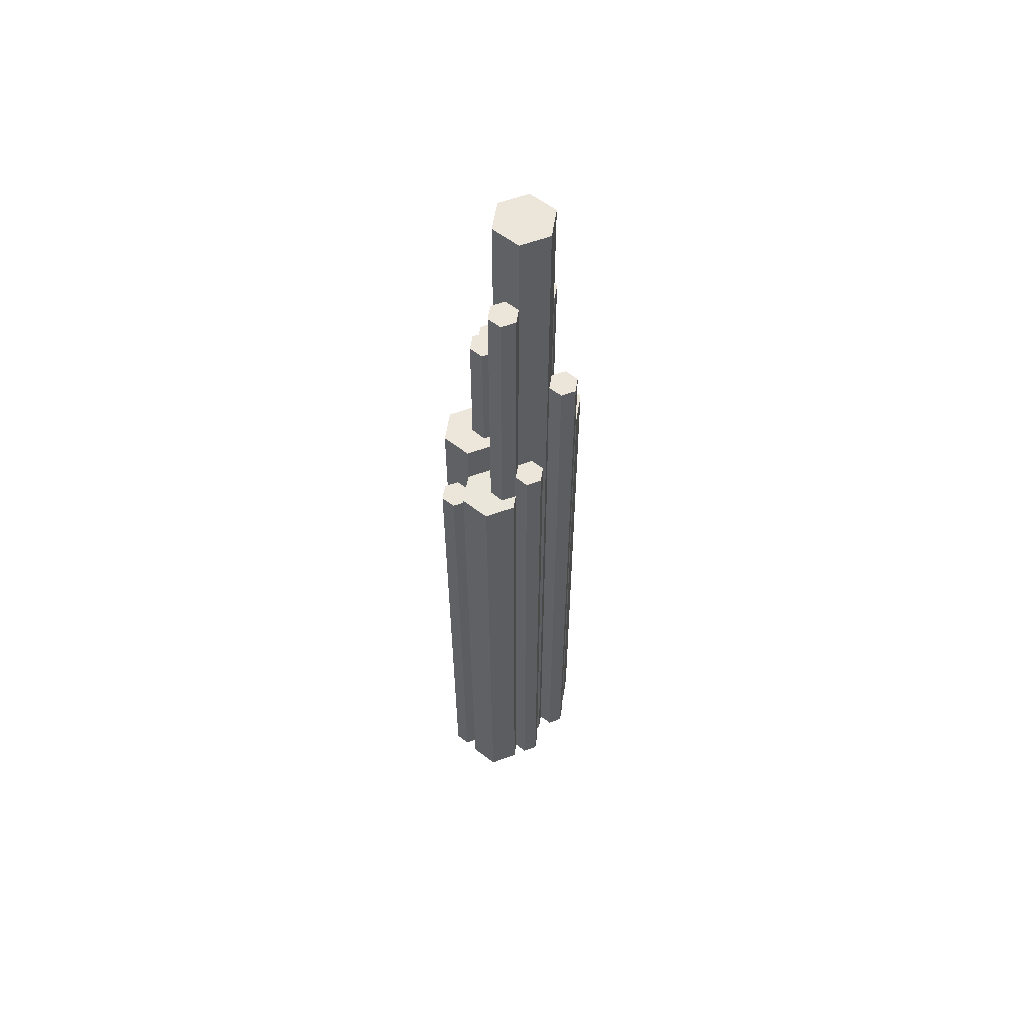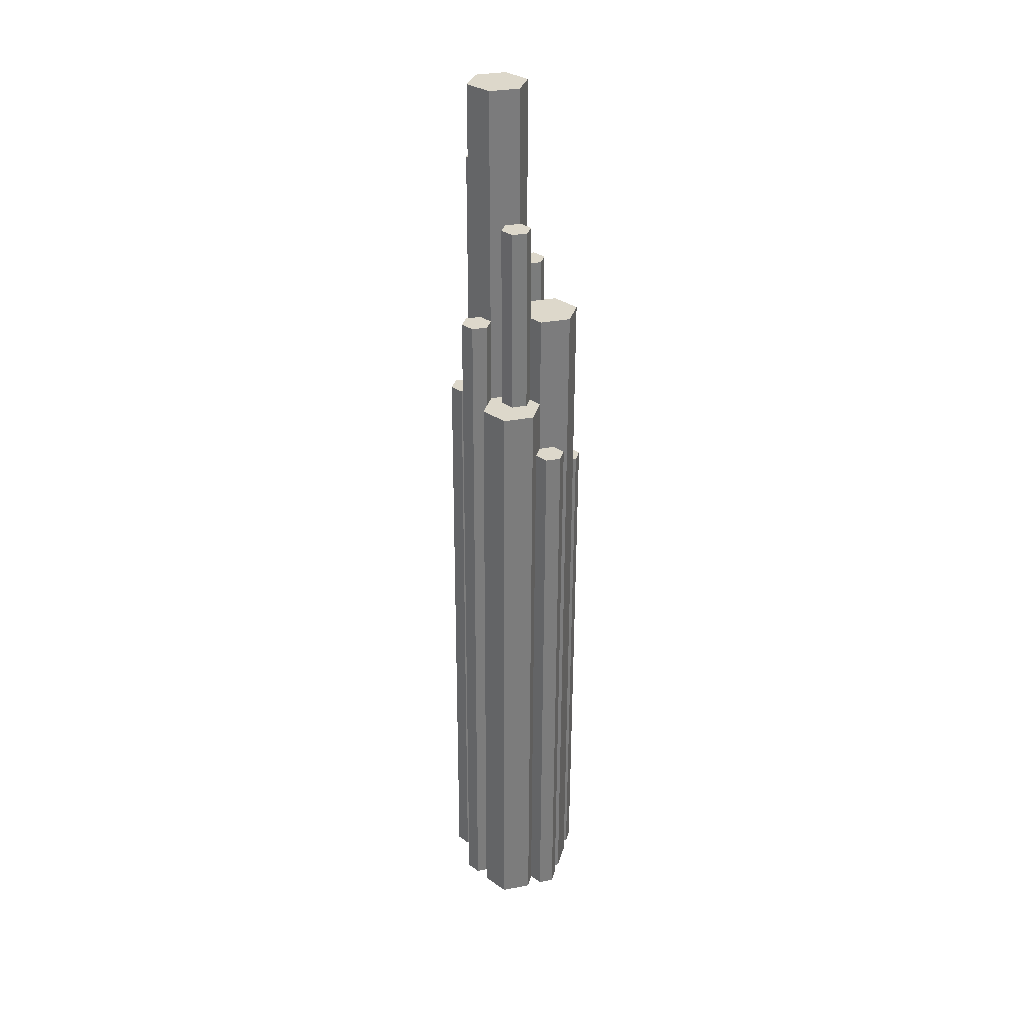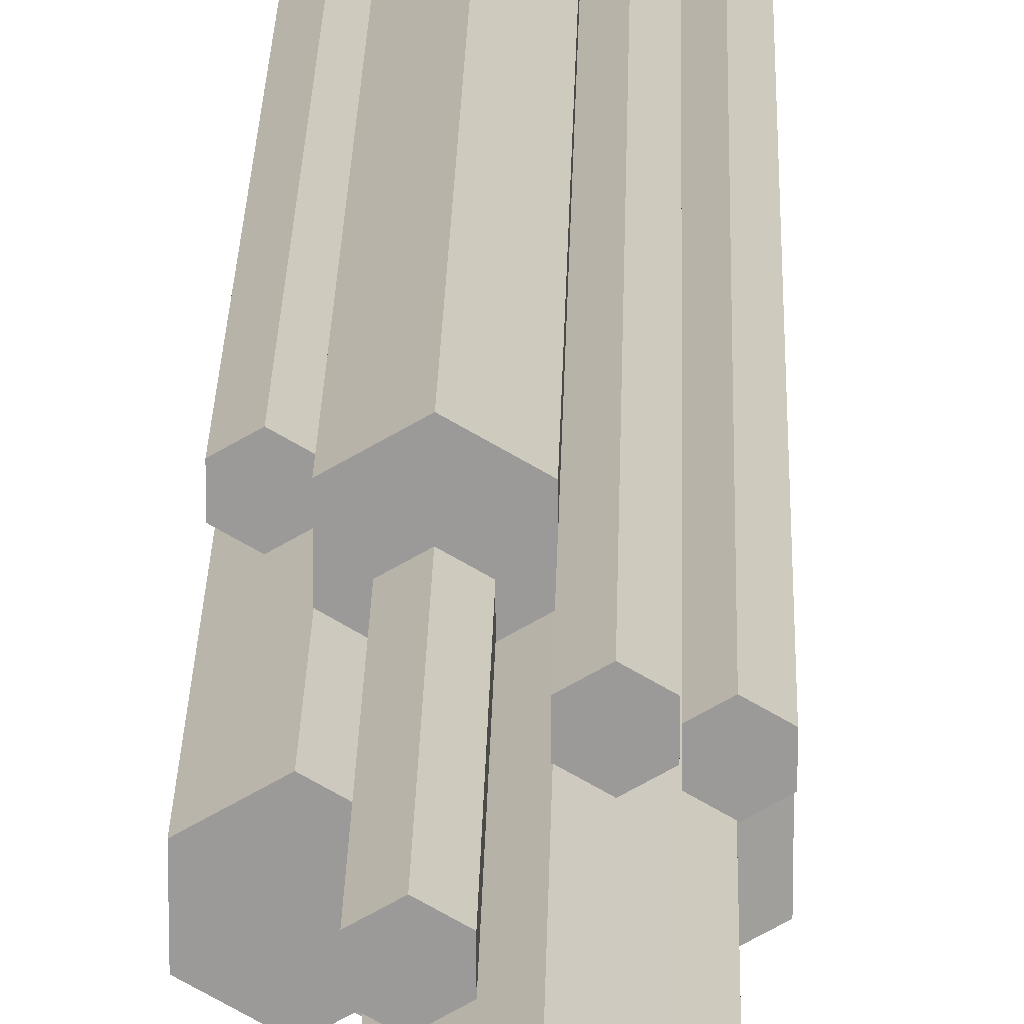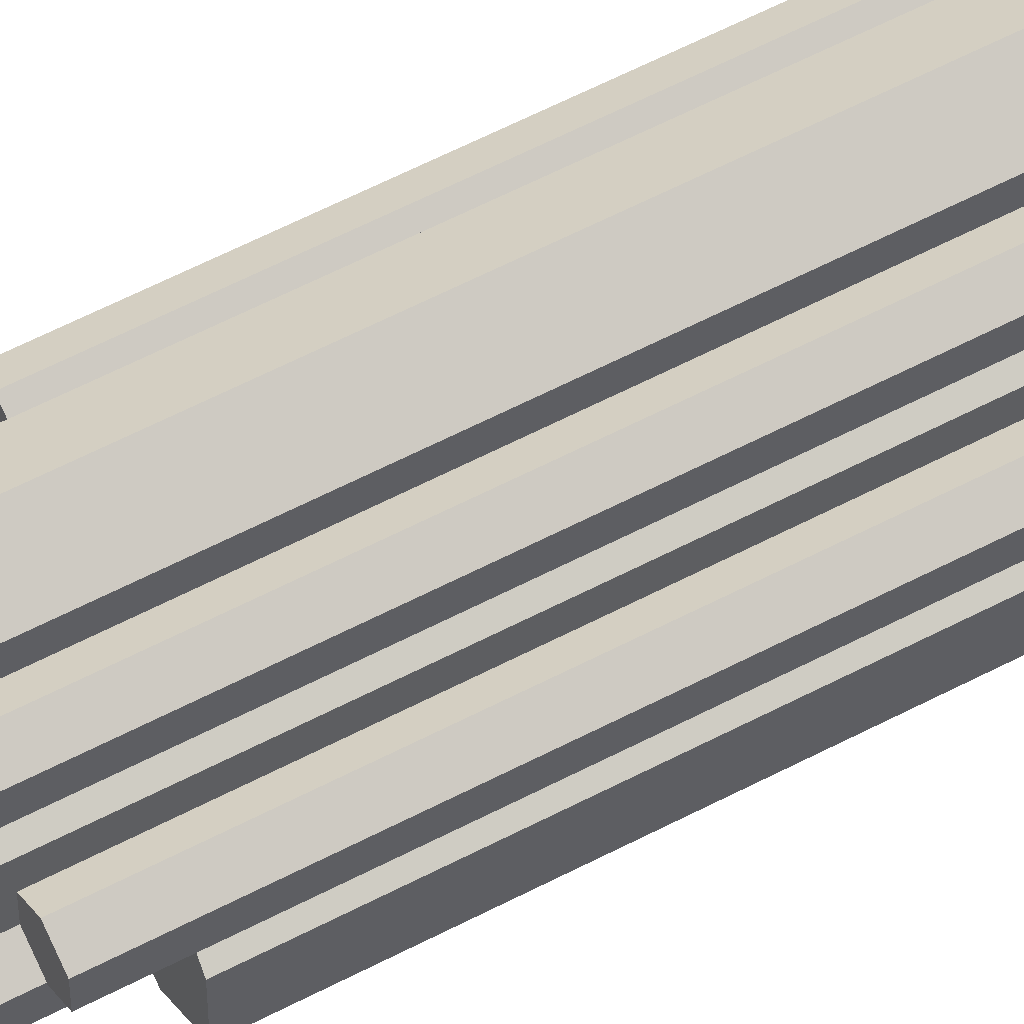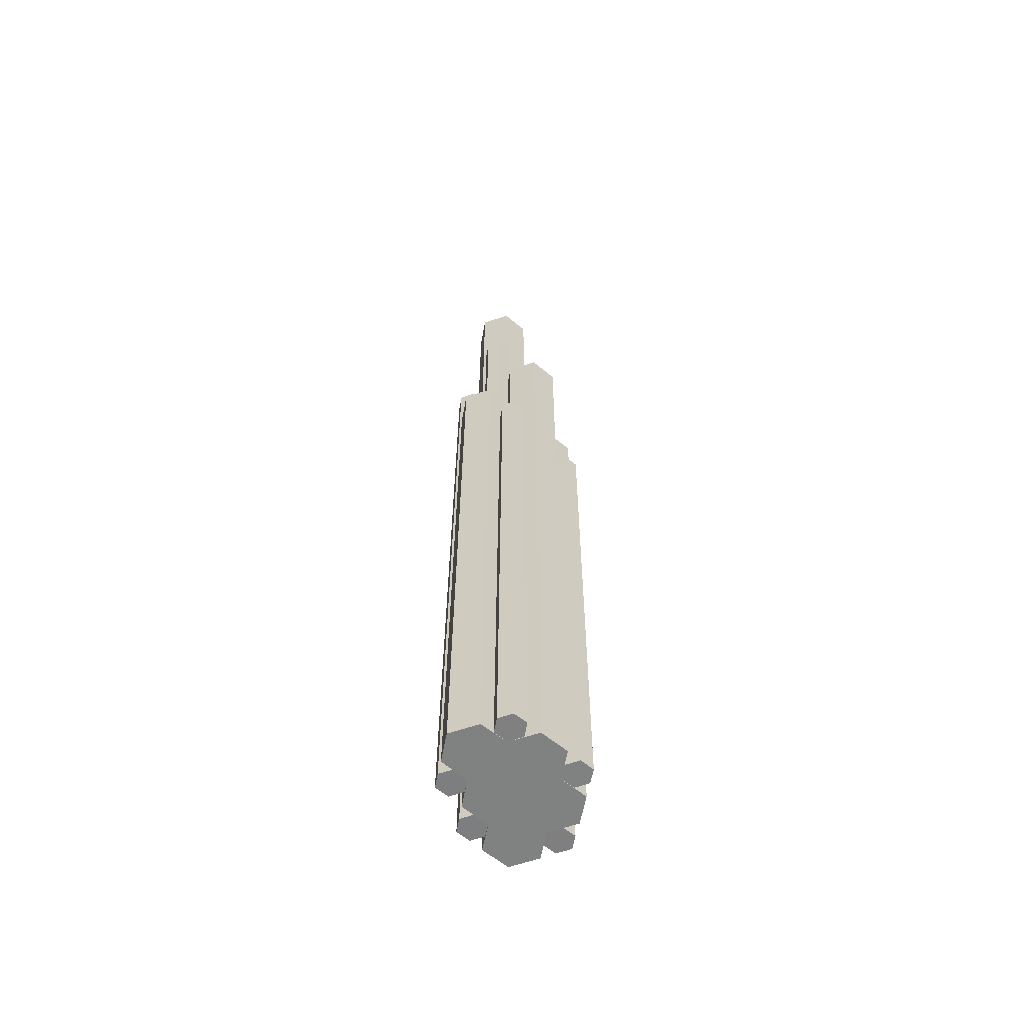
<metadata>
{"format":"obj","ext":"obj","renderer":"f3d","projection":"perspective","resolution":1024,"background":"white","views":[{"elev":57.4,"azim":-111.1,"up":"+Y"},{"elev":31.5,"azim":14.9,"up":"+Y"},{"elev":20.4,"azim":-179.0,"up":"+Z"},{"elev":57.4,"azim":-118.9,"up":"+Z"},{"elev":-60.1,"azim":49.5,"up":"+Y"}]}
</metadata>
<code>
o Circle.001
v -0.866 -0.6388 -0.4767
v -0.8668 -0.6388 0.5014
v -1.733 -0.6388 1.001
v -2.584 5.204 -0.4792
v -2.584 5.204 0.5208
v -1.719 5.111 1.017
v -0.8524 5.204 0.5208
v -0.8524 5.204 -0.4792
v -1.718 5.204 -0.9792
v 0.866 -0.6388 0.5233
v 0.004074 -0.6388 1.002
v -0.866 6.619 -0.4767
v -0.866 6.619 0.5233
v -0.01188 6.489 1.017
v 0.866 6.619 0.5233
v 0.866 6.619 -0.4767
v 0 6.619 -0.9767
v 0.001525 -0.6388 1.979
v -0.8668 -0.6388 2.501
v -1.733 17.39 1.001
v -1.733 17.39 2.001
v -0.8668 17.39 2.501
v -0.000734 17.39 2.001
v -0.000734 17.39 1.001
v -0.8668 17.39 0.5014
v 0.8539 -0.5898 2.484
v 0.004074 9.687 1.002
v 0.004074 9.687 2.002
v 0.8701 9.687 2.502
v 1.736 9.687 2.002
v 1.736 9.687 1.002
v 0.8701 9.687 0.502
v -0.8645 6.617 2.479
v -0.8645 6.617 3.479
v 0.001526 6.617 3.979
v 0.8676 6.617 3.479
v 0.8676 6.617 2.479
v 0.001525 6.617 1.979
v -2.584 6.323 0.9934
v -2.584 6.323 1.493
v -2.151 6.323 1.743
v -1.718 6.323 1.493
v -1.718 6.323 0.9934
v -2.151 6.323 0.7434
v -1.723 9.521 2.499
v -1.723 9.521 2.999
v -1.29 9.521 3.249
v -0.8566 9.521 2.999
v -0.8566 9.521 2.499
v -1.29 9.521 2.249
v 0.8539 4.871 2.484
v 0.8539 4.871 2.984
v 1.287 4.871 3.234
v 1.72 4.871 2.984
v 1.72 4.871 2.484
v 1.287 4.871 2.234
v -1.297 4.411 -1.202
v -1.297 4.411 -0.7021
v -0.8639 4.411 -0.4521
v -0.4309 4.411 -0.7021
v -0.4309 4.411 -1.202
v -0.8639 4.411 -1.452
v 0.8523 3.492 0.0129
v 0.8523 3.492 0.5129
v 1.285 3.492 0.7629
v 1.718 3.492 0.5129
v 1.718 3.492 0.0129
v 1.285 3.492 -0.2371
v -2.152 5.111 0.2673
v -1.719 5.111 0.01733
v -1.286 5.111 0.2673
v -1.286 5.111 0.7673
v -2.152 5.111 0.7673
v -2.152 14.54 0.2673
v -2.152 14.54 0.7673
v -1.719 14.54 1.017
v -1.286 14.54 0.7673
v -1.286 14.54 0.2673
v -1.719 14.54 0.01733
v -0.4449 6.489 0.2673
v -0.01188 6.489 0.01733
v 0.4211 6.489 0.2673
v 0.4211 6.489 0.7673
v -0.4449 6.489 0.7673
v -0.4449 11.07 0.2673
v -0.4449 11.07 0.7673
v -0.01188 11.07 1.017
v 0.4211 11.07 0.7673
v 0.4211 11.07 0.2673
v -0.01188 11.07 0.01733
v -0.4237 5.111 2.22
v 0.009285 5.111 1.97
v 0.4423 5.111 2.22
v 0.4423 5.111 2.72
v 0.009285 5.111 2.97
v -0.4237 5.111 2.72
v -0.4237 12.89 2.22
v -0.4237 12.89 2.72
v 0.009285 12.89 2.97
v 0.4423 12.89 2.72
v 0.4423 12.89 2.22
v 0.009285 12.89 1.97
v -2.635 -14.64 -0.4388
v -1.769 -14.64 -0.9388
v -0.9163 -14.64 -0.4363
v -1.783 -14.64 1.042
v -2.635 -14.64 0.5612
v -0.05023 -14.64 -0.9363
v 0.8158 -14.64 -0.4363
v 0.8158 -14.64 0.5637
v -0.917 -14.64 2.542
v -1.783 -14.64 2.042
v 1.686 -14.64 1.042
v 1.686 -14.64 2.042
v 0.8037 -14.59 2.525
v 0.8173 -14.64 3.519
v -0.0487 -14.64 4.019
v -0.9147 -14.64 3.519
v -2.634 -14.59 1.034
v -2.201 -14.59 0.7838
v -1.768 -14.59 1.534
v -2.201 -14.59 1.784
v -2.634 -14.59 1.534
v -1.773 -14.59 2.54
v -1.34 -14.59 2.29
v -0.9068 -14.59 3.04
v -1.34 -14.59 3.29
v -1.773 -14.59 3.04
v 1.237 -14.59 2.275
v 1.67 -14.59 2.525
v 1.67 -14.59 3.025
v 1.237 -14.59 3.275
v 0.8037 -14.59 3.025
v -1.347 -14.63 -1.162
v -0.9141 -14.63 -1.412
v -0.4811 -14.63 -1.162
v -0.4811 -14.63 -0.6617
v -1.347 -14.63 -0.6617
v 0.802 -14.63 0.05329
v 1.235 -14.63 -0.1967
v 1.668 -14.63 0.05329
v 1.668 -14.63 0.5533
v 1.235 -14.63 0.8033
v -2.151 5.204 -0.7292
v -2.584 5.204 0.02084
v -2.152 5.157 0.7691
v -1.285 5.204 -0.7292
v -0.8592 2.283 -0.4779
v -1.726 2.236 1.009
v -0.433 6.619 -0.7267
v 0.866 6.619 0.02334
v 0.433 6.619 -0.7267
v 0.866 2.99 0.5233
v -0.866 2.99 -0.4767
v 1.303 9.687 2.252
v 1.736 9.687 1.502
v 1.303 9.687 0.752
v 0.862 4.548 2.493
v 0.8681 4.524 0.5127
v -0.8645 6.617 2.979
v -0.4315 6.617 3.729
v 0.4345 6.617 3.729
v 0.8676 6.617 2.979
v 0.8607 3.014 2.482
v -0.8656 2.989 2.49
v -2.368 6.323 0.8684
v -2.584 6.323 1.243
v -2.368 6.323 1.618
v -1.935 6.323 1.618
v -1.718 6.323 1.243
v -1.935 6.323 0.8684
v -1.726 2.842 0.9974
v -1.506 9.521 2.374
v -1.723 9.521 2.749
v -1.506 9.521 3.124
v -1.073 9.521 3.124
v -0.8566 9.521 2.749
v -1.073 9.521 2.374
v -0.8617 4.441 2.5
v 1.07 4.871 2.359
v 0.8539 4.871 2.734
v 1.07 4.871 3.109
v 1.503 4.871 3.109
v 1.72 4.871 2.734
v 1.503 4.871 2.359
v 0.8539 2.14 2.484
v -1.08 4.411 -1.327
v -1.297 4.411 -0.9521
v -1.08 4.411 -0.5771
v -0.6474 4.411 -0.5771
v -0.4309 4.411 -0.9521
v -0.6474 4.411 -1.327
v -0.865 1.886 -0.4644
v 1.069 3.492 -0.1121
v 0.8523 3.492 0.2629
v 1.069 3.492 0.6379
v 1.502 3.492 0.6379
v 1.718 3.492 0.2629
v 1.502 3.492 -0.1121
v 0.8591 1.427 0.5181
v -2.635 -14.64 0.06123
v -2.202 -14.64 -0.6888
v -1.342 -14.64 -0.6875
v -2.209 -14.64 0.8015
v -0.4832 -14.64 -0.6863
v 0.3828 -14.64 -0.6863
v 0.8158 -14.64 0.06373
v 1.251 -14.64 0.803
v 1.686 -14.64 1.542
v 1.245 -14.61 2.283
v -0.9159 -14.64 3.031
v 0.8105 -14.61 3.022
v 0.3843 -14.64 3.769
v -0.4817 -14.64 3.769
v -2.634 -14.59 1.284
v -2.418 -14.59 0.9088
v -1.992 -14.61 0.9128
v -1.776 -14.61 1.288
v -1.985 -14.59 1.659
v -2.418 -14.59 1.659
v -1.773 -14.59 2.79
v -1.556 -14.59 2.415
v -1.128 -14.61 2.416
v -0.9119 -14.61 2.791
v -1.123 -14.59 3.165
v -1.556 -14.59 3.165
v 0.8037 -14.59 2.775
v 1.02 -14.59 2.4
v 1.453 -14.59 2.4
v 1.67 -14.59 2.775
v 1.453 -14.59 3.15
v 1.02 -14.59 3.15
v -1.347 -14.63 -0.9117
v -1.131 -14.63 -1.287
v -0.6976 -14.63 -1.287
v -0.4811 -14.63 -0.9117
v -0.6987 -14.63 -0.549
v -1.132 -14.63 -0.549
v 0.8089 -14.63 0.3085
v 1.019 -14.63 -0.07171
v 1.452 -14.63 -0.07171
v 1.668 -14.63 0.3033
v 1.452 -14.63 0.6783
v 1.025 -14.63 0.6835
v -1.758 -7.638 1.022
v -2.176 -4.133 0.7636
v -0.02511 -4.009 -0.9565
v -0.8911 -7.638 -0.4565
v -0.456 -5.107 -1.182
v -0.889 -5.107 -1.432
v -2.61 -4.717 0.541
v -1.743 -4.133 1.514
v 0.8409 -4.009 -0.4565
v -0.456 -5.107 -0.6819
v -2.176 -4.133 1.764
v 0.8409 -7.638 0.5435
v -1.748 -2.534 2.519
v -1.748 -2.534 3.019
v 0.8271 -5.567 0.03309
v -2.609 -4.133 1.514
v -1.322 -5.107 -0.6819
v -1.315 -2.534 2.269
v 1.26 -5.567 -0.2169
v -0.8919 -7.638 2.522
v 1.693 -5.567 0.03309
v -0.8817 -2.534 3.019
v 1.693 -5.567 0.5331
v 1.711 -2.476 1.022
v -1.315 -2.534 3.269
v 1.26 -5.567 0.7831
v 0.8288 -7.589 2.504
v 0.8288 -4.859 3.004
v 1.711 -2.476 2.022
v 1.262 -4.859 2.254
v -0.8896 -4.01 3.499
v -2.61 -4.717 -0.459
v 1.695 -4.859 2.504
v 0.8424 -4.01 3.499
v -1.744 -4.717 -0.959
v 1.695 -4.859 3.004
v -0.02359 -4.01 3.999
v 1.262 -4.859 3.254
v -2.609 -4.133 1.014
v -1.322 -5.107 -1.182
v 1.478 -4.859 3.129
v -1.098 -2.534 3.144
v 0.4079 -4.009 -0.7065
v 0.4094 -4.01 3.749
v -2.61 -4.717 0.04103
v -2.393 -4.133 0.8886
v -0.456 -5.107 -0.9319
v 1.477 -5.567 0.6581
v -1.531 -2.534 2.394
v -1.322 -5.107 -0.9319
v 1.695 -4.859 2.754
v -0.4566 -4.01 3.749
v -1.106 -5.107 -1.307
v -2.177 -4.717 -0.709
v 1.045 -4.859 3.129
v 1.044 -5.567 -0.09191
v -1.531 -2.534 3.144
v 1.477 -5.567 -0.09191
v -0.6725 -5.107 -1.307
v -1.748 -2.534 2.769
v 1.478 -4.859 2.379
v 1.693 -5.567 0.2831
v -1.96 -4.133 1.639
v -2.393 -4.133 1.639
v 1.711 -2.476 1.522
v -2.609 -4.133 1.264
f 4 145 5 146 6 7 8 147 9 144
f 310 215 123 260
f 2 1 148 8 7
f 36 278 116 212 115 271 26 164 37 163
f 3 245 106 112 21 20
f 5 251 107 204 106 245 3 149 6 146
f 3 2 7 6 149
f 309 209 113 268
f 12 13 14 15 151 16 152 17 150
f 308 220 122 255
f 11 10 153 15 14
f 1 2 13 12 154
f 2 11 14 13
f 307 255 122 219
f 56 274 129 228 115 271 26 186 51 180
f 20 21 22 23 24 25
f 11 2 25 24
f 19 18 23 22
f 306 242 141 265
f 18 11 24 23
f 305 229 129 274
f 2 3 20 25
f 19 264 111 211 118 275 34 160 33 165
f 27 28 29 155 30 156 31 157 32
f 18 26 158 29 28
f 10 11 27 32 159
f 26 271 115 210 114 273 30 155 29 158
f 63 259 139 239 110 256 10 200 64 195
f 11 18 28 27
f 304 221 128 258
f 33 160 34 161 35 162 36 163 37 38
f 26 18 38 37 164
f 17 247 108 205 105 248 1 154 12 150
f 303 249 136 235
f 19 264 111 223 125 262 50 178 49 179
f 302 241 140 263
f 18 19 165 33 38
f 39 167 40 168 41 169 42 170 43 171 44 166
f 16 151 15 153 10 256 110 207 109 253
f 301 226 127 269
f 300 240 139 259
f 3 172 43 170 42 252 121 218 106 245
f 45 174 46 175 47 176 48 177 49 178 50 173
f 26 271 115 227 133 272 52 181 51 186
f 31 268 113 208 110 256 10 159 32 157
f 299 232 132 282
f 298 202 103 276
f 48 266 126 224 111 264 19 179 49 177
f 297 234 134 284
f 296 214 117 281
f 51 181 52 182 53 183 54 184 55 185 56 180
f 295 230 130 277
f 294 233 138 261
f 21 112 111 264 19 22
f 293 222 124 257
f 10 256 110 244 143 270 65 196 64 200
f 292 243 142 267
f 57 188 58 189 59 190 60 191 61 192 62 187
f 291 254 137 236
f 60 190 59 193 1 248 105 237 137 254
f 290 216 119 283
f 63 195 64 196 65 197 66 198 67 199 68 194
f 3 245 106 217 120 246 44 171 43 172
f 289 201 107 251
f 1 248 105 203 104 279 9 147 8 148
f 288 213 116 278
f 287 206 108 247
f 286 225 126 266
f 69 70 71 72 6 73
f 74 75 76 77 78 79
f 69 73 75 74
f 72 71 78 77
f 73 6 76 75
f 70 69 74 79
f 71 70 79 78
f 6 72 77 76
f 80 81 82 83 14 84
f 85 86 87 88 89 90
f 80 84 86 85
f 83 82 89 88
f 84 14 87 86
f 81 80 85 90
f 82 81 90 89
f 14 83 88 87
f 91 92 93 94 95 96
f 97 98 99 100 101 102
f 91 96 98 97
f 94 93 101 100
f 96 95 99 98
f 92 91 97 102
f 93 92 102 101
f 95 94 100 99
f 285 231 131 280
f 58 261 138 238 105 248 1 193 59 189
f 105 205 108 206 109 207 110 208 113 209 114 210 115 212 116 213 117 214 118 211 111 112 106 204 107 201 103 202 104 203
f 119 216 120 217 106 218 121 219 122 220 123 215
f 124 222 125 223 111 224 126 225 127 226 128 221
f 115 228 129 229 130 230 131 231 132 232 133 227
f 134 234 135 235 136 236 137 237 105 238 138 233
f 139 240 140 241 141 242 142 243 143 244 110 239
f 183 285 280 54
f 53 282 285 183
f 282 132 231 285
f 176 286 266 48
f 47 269 286 176
f 269 127 225 286
f 152 287 247 17
f 16 253 287 152
f 253 109 206 287
f 162 288 278 36
f 35 281 288 162
f 281 117 213 288
f 145 289 251 5
f 4 276 289 145
f 276 103 201 289
f 166 290 283 39
f 44 246 290 166
f 246 120 216 290
f 249 291 236 136
f 61 191 291 249
f 191 60 254 291
f 197 292 267 66
f 65 270 292 197
f 270 143 243 292
f 173 293 257 45
f 50 262 293 173
f 262 125 222 293
f 188 294 261 58
f 57 284 294 188
f 284 134 233 294
f 184 295 277 55
f 54 280 295 184
f 280 131 230 295
f 161 296 281 35
f 34 275 296 161
f 275 118 214 296
f 187 297 284 57
f 62 250 297 187
f 250 135 234 297
f 144 298 276 4
f 9 279 298 144
f 279 104 202 298
f 182 299 282 53
f 52 272 299 182
f 272 133 232 299
f 194 300 259 63
f 68 263 300 194
f 263 140 240 300
f 175 301 269 47
f 46 258 301 175
f 258 128 226 301
f 199 302 263 68
f 67 265 302 199
f 265 141 241 302
f 250 303 235 135
f 62 192 303 250
f 192 61 249 303
f 174 304 258 46
f 45 257 304 174
f 257 124 221 304
f 185 305 274 56
f 55 277 305 185
f 277 130 229 305
f 198 306 265 67
f 66 267 306 198
f 267 142 242 306
f 252 307 219 121
f 42 169 307 252
f 169 41 255 307
f 168 308 255 41
f 40 260 308 168
f 260 123 220 308
f 156 309 268 31
f 30 273 309 156
f 273 114 209 309
f 167 310 260 40
f 39 283 310 167
f 283 119 215 310

</code>
